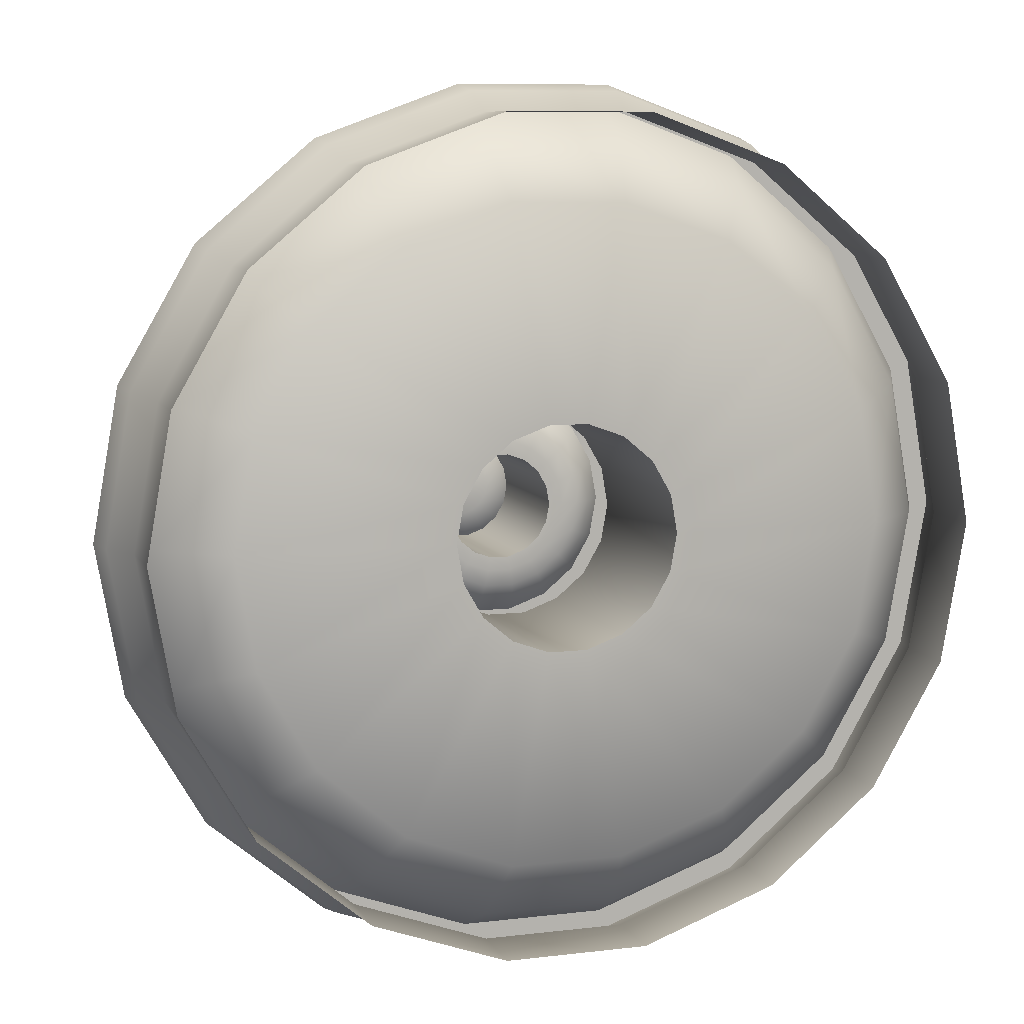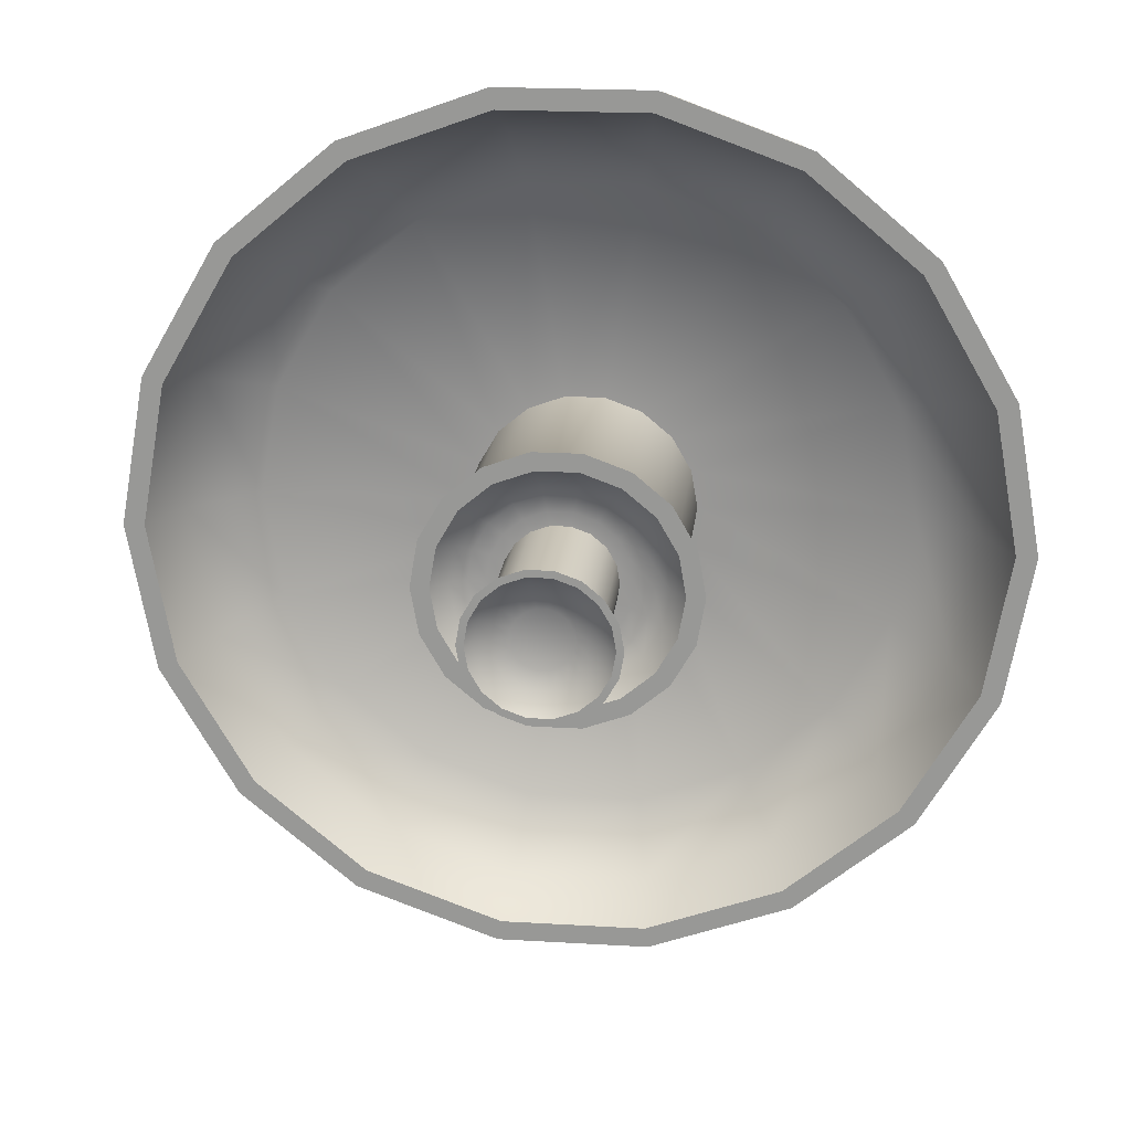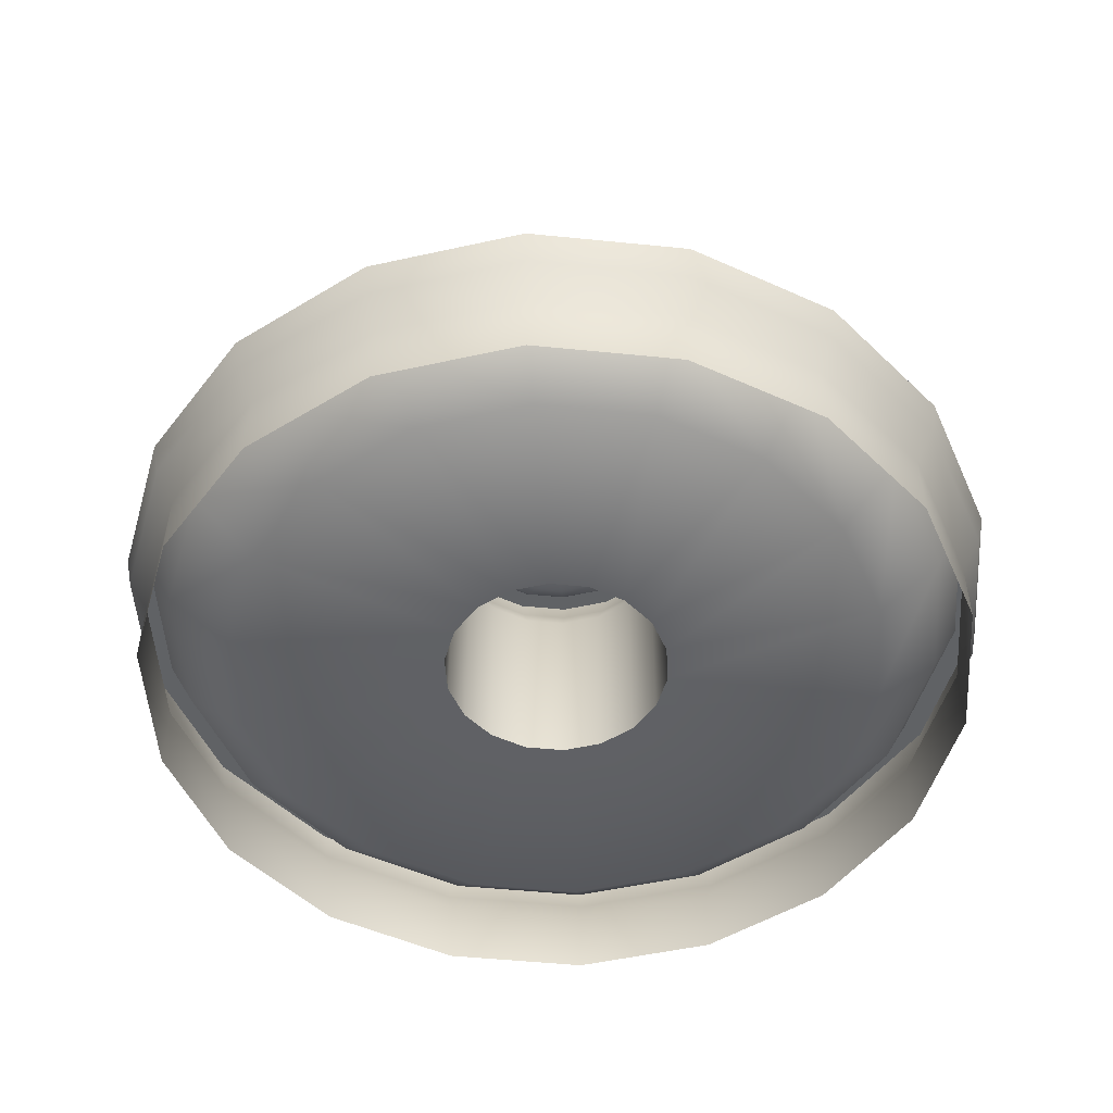
<metadata>
{"format":"obj","ext":"obj","renderer":"f3d","projection":"perspective","resolution":1024,"background":"white","views":[{"elev":8.8,"azim":162.1,"up":"+Y"},{"elev":20.5,"azim":6.2,"up":"+Y"},{"elev":-50.5,"azim":33.7,"up":"+Z"}]}
</metadata>
<code>
v  59.06 0 0
v  55.49 20.2 0
v  55.49 20.2 10
v  59.06 0 10
v  45.24 37.96 0
v  45.24 37.96 10
v  29.53 51.14 0
v  29.53 51.14 10
v  10.25 58.16 0
v  10.25 58.16 10
v  -10.25 58.16 0
v  -10.25 58.16 10
v  -29.53 51.14 0
v  -29.53 51.14 10
v  -45.24 37.96 0
v  -45.24 37.96 10
v  -55.49 20.2 0
v  -55.49 20.2 10
v  -59.06 0 0
v  -59.06 0 10
v  -55.49 -20.2 0
v  -55.49 -20.2 10
v  -45.24 -37.96 0
v  -45.24 -37.96 10
v  -29.53 -51.14 0
v  -29.53 -51.14 10
v  -10.25 -58.16 0
v  -10.25 -58.16 10
v  10.25 -58.16 0
v  10.25 -58.16 10
v  29.53 -51.14 0
v  29.53 -51.14 10
v  45.24 -37.96 0
v  45.24 -37.96 10
v  55.49 -20.2 0
v  55.49 -20.2 10
v  58.29 21.22 15
v  62.03 -0 15
v  47.52 39.87 15
v  31.02 53.72 15
v  10.77 61.09 15
v  -10.77 61.09 15
v  -31.02 53.72 15
v  -47.52 39.87 15
v  -58.29 21.22 15
v  -62.03 0 15
v  -58.29 -21.22 15
v  -47.52 -39.87 15
v  -31.02 -53.72 15
v  -10.77 -61.09 15
v  10.77 -61.09 15
v  31.02 -53.72 15
v  47.52 -39.87 15
v  58.29 -21.22 15
v  63.05 -0 20
v  59.25 21.57 20
v  56.43 20.54 20
v  60.05 -0 20
v  48.3 40.53 20
v  46 38.6 20
v  31.53 54.61 20
v  30.03 52.01 20
v  10.95 62.09 20
v  10.43 59.14 20
v  -10.95 62.09 20
v  -10.43 59.14 20
v  -31.53 54.61 20
v  -30.03 52.01 20
v  -48.3 40.53 20
v  -46 38.6 20
v  -59.25 21.57 20
v  -56.43 20.54 20
v  -63.05 0 20
v  -60.05 0 20
v  -59.25 -21.57 20
v  -56.43 -20.54 20
v  -48.3 -40.53 20
v  -46 -38.6 20
v  -31.53 -54.61 20
v  -30.03 -52.01 20
v  -10.95 -62.09 20
v  -10.43 -59.14 20
v  10.95 -62.09 20
v  10.43 -59.14 20
v  31.53 -54.61 20
v  30.03 -52.01 20
v  48.3 -40.53 20
v  46 -38.6 20
v  59.25 -21.57 20
v  56.43 -20.54 20
v  52.68 19.17 12.13
v  56.06 0 12.13
v  42.94 36.03 12.13
v  28.03 48.55 12.13
v  9.734 55.21 12.13
v  -9.734 55.21 12.13
v  -28.03 48.55 12.13
v  -42.94 36.03 12.13
v  -52.68 19.17 12.13
v  -56.06 0 12.13
v  -52.68 -19.17 12.13
v  -42.94 -36.03 12.13
v  -28.03 -48.55 12.13
v  -9.734 -55.21 12.13
v  9.734 -55.21 12.13
v  28.03 -48.55 12.13
v  42.94 -36.03 12.13
v  52.68 -19.17 12.13
v  46.75 0 4.252
v  43.93 15.99 4.252
v  15.11 5.5 4.252
v  16.08 0 4.252
v  35.81 30.05 4.252
v  12.32 10.34 4.252
v  23.38 40.49 4.252
v  8.04 13.93 4.252
v  8.119 46.04 4.252
v  2.792 15.84 4.252
v  -8.119 46.04 4.252
v  -2.792 15.84 4.252
v  -23.38 40.49 4.252
v  -8.04 13.93 4.252
v  -35.81 30.05 4.252
v  -12.32 10.34 4.252
v  -43.93 15.99 4.252
v  -15.11 5.5 4.252
v  -46.75 0 4.252
v  -16.08 0 4.252
v  -43.93 -15.99 4.252
v  -15.11 -5.5 4.252
v  -35.81 -30.05 4.252
v  -12.32 -10.34 4.252
v  -23.38 -40.49 4.252
v  -8.04 -13.93 4.252
v  -8.119 -46.04 4.252
v  -2.792 -15.84 4.252
v  8.119 -46.04 4.252
v  2.792 -15.84 4.252
v  23.38 -40.49 4.252
v  8.04 -13.93 4.252
v  35.81 -30.05 4.252
v  12.32 -10.34 4.252
v  43.93 -15.99 4.252
v  15.11 -5.5 4.252
v  15.11 5.5 32.6
v  16.05 -0.0776 32.6
v  12.32 10.34 32.6
v  8.04 13.93 32.6
v  2.792 15.84 32.6
v  -2.792 15.84 32.6
v  -8.04 13.93 32.6
v  -12.32 10.34 32.6
v  -15.11 5.5 32.6
v  -16.08 0 32.6
v  -15.11 -5.5 32.6
v  -12.32 -10.34 32.6
v  -8.04 -13.93 32.6
v  -2.792 -15.84 32.6
v  2.792 -15.84 32.6
v  8.04 -13.93 32.6
v  12.32 -10.34 32.6
v  15.13 -5.422 32.6
v  16.99 6.184 36.23
v  18.07 -0.0395 36.23
v  13.85 11.62 36.23
v  9.04 15.66 36.23
v  3.14 17.81 36.23
v  -3.14 17.81 36.23
v  -9.04 15.66 36.23
v  -13.85 11.62 36.23
v  -16.99 6.184 36.23
v  -18.08 0 36.23
v  -16.99 -6.184 36.23
v  -13.85 -11.62 36.23
v  -9.04 -15.66 36.23
v  -3.14 -17.81 36.23
v  3.14 -17.81 36.23
v  9.04 -15.66 36.23
v  13.85 -11.62 36.23
v  17 -6.144 36.23
v  19.45 0 39.86
v  18.28 6.653 39.86
v  15.83 5.763 39.86
v  16.85 0 39.86
v  14.9 12.5 39.86
v  12.91 10.83 39.86
v  9.727 16.85 39.86
v  8.425 14.59 39.86
v  3.378 19.16 39.86
v  2.926 16.59 39.86
v  -3.378 19.16 39.86
v  -2.926 16.59 39.86
v  -9.727 16.85 39.86
v  -8.425 14.59 39.86
v  -14.9 12.5 39.86
v  -12.91 10.83 39.86
v  -18.28 6.653 39.86
v  -15.83 5.763 39.86
v  -19.45 0 39.86
v  -16.85 0 39.86
v  -18.28 -6.653 39.86
v  -15.83 -5.763 39.86
v  -14.9 -12.5 39.86
v  -12.91 -10.83 39.86
v  -9.727 -16.85 39.86
v  -8.425 -14.59 39.86
v  -3.378 -19.16 39.86
v  -2.926 -16.59 39.86
v  3.378 -19.16 39.86
v  2.926 -16.59 39.86
v  9.727 -16.85 39.86
v  8.425 -14.59 39.86
v  14.9 -12.5 39.86
v  12.91 -10.83 39.86
v  18.28 -6.653 39.86
v  15.83 -5.763 39.86
v  13.77 5.012 37.34
v  14.65 0 37.34
v  11.23 9.42 37.34
v  7.327 12.69 37.34
v  2.545 14.43 37.34
v  -2.545 14.43 37.34
v  -7.327 12.69 37.34
v  -11.23 9.42 37.34
v  -13.77 5.012 37.34
v  -14.65 0 37.34
v  -13.77 -5.012 37.34
v  -11.23 -9.42 37.34
v  -7.327 -12.69 37.34
v  -2.545 -14.43 37.34
v  2.545 -14.43 37.34
v  7.327 -12.69 37.34
v  11.23 -9.42 37.34
v  13.77 -5.012 37.34
v  11.58 4.215 36.16
v  12.32 0 36.16
v  9.441 7.922 36.16
v  6.162 10.67 36.16
v  2.14 12.14 36.16
v  -2.14 12.14 36.16
v  -6.162 10.67 36.16
v  -9.441 7.922 36.16
v  -11.58 4.215 36.16
v  -12.32 0 36.16
v  -11.58 -4.215 36.16
v  -9.441 -7.922 36.16
v  -6.162 -10.67 36.16
v  -2.14 -12.14 36.16
v  2.14 -12.14 36.16
v  6.162 -10.67 36.16
v  9.441 -7.922 36.16
v  11.58 -4.215 36.16
v  9.281 3.378 35.75
v  9.877 0 35.75
v  7.566 6.349 35.75
v  4.939 8.554 35.75
v  1.715 9.727 35.75
v  -1.715 9.727 35.75
v  -4.939 8.554 35.75
v  -7.566 6.349 35.75
v  -9.281 3.378 35.75
v  -9.877 0 35.75
v  -9.281 -3.378 35.75
v  -7.566 -6.349 35.75
v  -4.939 -8.554 35.75
v  -1.715 -9.727 35.75
v  1.715 -9.727 35.75
v  4.939 -8.554 35.75
v  7.566 -6.349 35.75
v  9.281 -3.378 35.75
v  7.403 2.695 35.75
v  7.878 0 35.75
v  6.035 5.064 35.75
v  3.939 6.823 35.75
v  1.368 7.758 35.75
v  -1.368 7.758 35.75
v  -3.939 6.823 35.75
v  -6.035 5.064 35.75
v  -7.403 2.695 35.75
v  -7.878 0 35.75
v  -7.403 -2.695 35.75
v  -6.035 -5.064 35.75
v  -3.939 -6.823 35.75
v  -1.368 -7.758 35.75
v  1.368 -7.758 35.75
v  3.939 -6.823 35.75
v  6.035 -5.064 35.75
v  7.403 -2.695 35.75
v  7.403 2.695 56.85
v  7.878 0 56.85
v  6.035 5.064 56.85
v  3.939 6.823 56.85
v  1.368 7.758 56.85
v  -1.368 7.758 56.85
v  -3.939 6.823 56.85
v  -6.035 5.064 56.85
v  -7.403 2.695 56.85
v  -7.878 0 56.85
v  -7.403 -2.695 56.85
v  -6.035 -5.064 56.85
v  -3.939 -6.823 56.85
v  -1.368 -7.758 56.85
v  1.368 -7.758 56.85
v  3.939 -6.823 56.85
v  6.035 -5.064 56.85
v  7.403 -2.695 56.85
v  8.5 3.094 57.52
v  9.046 0 57.52
v  6.929 5.815 57.52
v  4.523 7.834 57.52
v  1.571 8.908 57.52
v  -1.571 8.908 57.52
v  -4.523 7.834 57.52
v  -6.929 5.815 57.52
v  -8.5 3.094 57.52
v  -9.046 0 57.52
v  -8.5 -3.094 57.52
v  -6.929 -5.815 57.52
v  -4.523 -7.834 57.52
v  -1.571 -8.908 57.52
v  1.571 -8.908 57.52
v  4.523 -7.834 57.52
v  6.929 -5.815 57.52
v  8.5 -3.094 57.52
v  9.898 3.603 59.26
v  10.53 0 59.26
v  8.069 6.771 59.26
v  5.267 9.122 59.26
v  1.829 10.37 59.26
v  -1.829 10.37 59.26
v  -5.267 9.122 59.26
v  -8.069 6.771 59.26
v  -9.898 3.603 59.26
v  -10.53 0 59.26
v  -9.898 -3.603 59.26
v  -8.069 -6.771 59.26
v  -5.267 -9.122 59.26
v  -1.829 -10.37 59.26
v  1.829 -10.37 59.26
v  5.267 -9.122 59.26
v  8.069 -6.771 59.26
v  9.898 -3.603 59.26
v  8.944 3.256 59.26
v  9.518 0 59.26
v  7.292 6.118 59.26
v  4.759 8.243 59.26
v  1.653 9.374 59.26
v  -1.653 9.374 59.26
v  -4.759 8.243 59.26
v  -7.292 6.118 59.26
v  -8.944 3.256 59.26
v  -9.518 0 59.26
v  -8.944 -3.256 59.26
v  -7.292 -6.118 59.26
v  -4.759 -8.243 59.26
v  -1.653 -9.374 59.26
v  1.653 -9.374 59.26
v  4.759 -8.243 59.26
v  7.292 -6.118 59.26
v  8.944 -3.256 59.26
v  8.008 2.915 58.28
v  8.522 0 58.28
v  6.528 5.478 58.28
v  4.261 7.38 58.28
v  1.48 8.393 58.28
v  -1.48 8.393 58.28
v  -4.261 7.38 58.28
v  -6.528 5.478 58.28
v  -8.008 2.915 58.28
v  -8.522 0 58.28
v  -8.008 -2.915 58.28
v  -6.528 -5.478 58.28
v  -4.261 -7.38 58.28
v  -1.48 -8.393 58.28
v  1.48 -8.393 58.28
v  4.261 -7.38 58.28
v  6.528 -5.478 58.28
v  8.008 -2.915 58.28
v  6.138 2.234 57.08
v  6.532 0 57.08
v  5.004 4.199 57.08
v  3.266 5.657 57.08
v  1.134 6.433 57.08
v  -1.134 6.433 57.08
v  -3.266 5.657 57.08
v  -5.004 4.199 57.08
v  -6.138 2.234 57.08
v  -6.532 0 57.08
v  -6.138 -2.234 57.08
v  -5.004 -4.199 57.08
v  -3.266 -5.657 57.08
v  -1.134 -6.433 57.08
v  1.134 -6.433 57.08
v  3.266 -5.657 57.08
v  5.004 -4.199 57.08
v  6.138 -2.234 57.08
v  3.946 1.436 56.25
v  4.199 0 56.25
v  3.217 2.699 56.25
v  2.099 3.636 56.25
v  0.7291 4.135 56.25
v  -0.7291 4.135 56.25
v  -2.099 3.636 56.25
v  -3.217 2.699 56.25
v  -3.946 1.436 56.25
v  -4.199 0 56.25
v  -3.946 -1.436 56.25
v  -3.217 -2.699 56.25
v  -2.099 -3.636 56.25
v  -0.7292 -4.135 56.25
v  0.7291 -4.135 56.25
v  2.099 -3.636 56.25
v  3.217 -2.699 56.25
v  3.946 -1.436 56.25
g Cylinder001
f 1 2 3 4
f 2 5 6 3
f 5 7 8 6
f 7 9 10 8
f 9 11 12 10
f 11 13 14 12
f 13 15 16 14
f 15 17 18 16
f 17 19 20 18
f 19 21 22 20
f 21 23 24 22
f 23 25 26 24
f 25 27 28 26
f 27 29 30 28
f 29 31 32 30
f 31 33 34 32
f 33 35 36 34
f 35 1 4 36
f 3 37 38 4
f 6 39 37 3
f 8 40 39 6
f 10 41 40 8
f 12 42 41 10
f 14 43 42 12
f 16 44 43 14
f 18 45 44 16
f 20 46 45 18
f 22 47 46 20
f 24 48 47 22
f 26 49 48 24
f 28 50 49 26
f 30 51 50 28
f 32 52 51 30
f 34 53 52 32
f 36 54 53 34
f 4 38 54 36
f 55 56 57 58
f 56 59 60 57
f 59 61 62 60
f 61 63 64 62
f 63 65 66 64
f 65 67 68 66
f 67 69 70 68
f 69 71 72 70
f 71 73 74 72
f 73 75 76 74
f 75 77 78 76
f 77 79 80 78
f 79 81 82 80
f 81 83 84 82
f 83 85 86 84
f 85 87 88 86
f 87 89 90 88
f 89 55 58 90
f 57 91 92 58
f 60 93 91 57
f 62 94 93 60
f 64 95 94 62
f 66 96 95 64
f 68 97 96 66
f 70 98 97 68
f 72 99 98 70
f 74 100 99 72
f 76 101 100 74
f 78 102 101 76
f 80 103 102 78
f 82 104 103 80
f 84 105 104 82
f 86 106 105 84
f 88 107 106 86
f 90 108 107 88
f 58 92 108 90
f 109 110 111 112
f 110 113 114 111
f 113 115 116 114
f 115 117 118 116
f 117 119 120 118
f 119 121 122 120
f 121 123 124 122
f 123 125 126 124
f 125 127 128 126
f 127 129 130 128
f 129 131 132 130
f 131 133 134 132
f 133 135 136 134
f 135 137 138 136
f 137 139 140 138
f 139 141 142 140
f 141 143 144 142
f 143 109 112 144
f 112 111 145 146
f 111 114 147 145
f 114 116 148 147
f 116 118 149 148
f 118 120 150 149
f 120 122 151 150
f 122 124 152 151
f 124 126 153 152
f 126 128 154 153
f 128 130 155 154
f 130 132 156 155
f 132 134 157 156
f 134 136 158 157
f 136 138 159 158
f 138 140 160 159
f 140 142 161 160
f 142 144 162 161
f 144 112 146 162
f 145 163 164 146
f 147 165 163 145
f 148 166 165 147
f 149 167 166 148
f 150 168 167 149
f 151 169 168 150
f 152 170 169 151
f 153 171 170 152
f 154 172 171 153
f 155 173 172 154
f 156 174 173 155
f 157 175 174 156
f 158 176 175 157
f 159 177 176 158
f 160 178 177 159
f 161 179 178 160
f 161 162 180 179
f 146 164 180 162
f 181 182 183 184
f 182 185 186 183
f 185 187 188 186
f 187 189 190 188
f 189 191 192 190
f 191 193 194 192
f 193 195 196 194
f 195 197 198 196
f 197 199 200 198
f 199 201 202 200
f 201 203 204 202
f 203 205 206 204
f 205 207 208 206
f 207 209 210 208
f 209 211 212 210
f 211 213 214 212
f 213 215 216 214
f 215 181 184 216
f 184 183 217 218
f 183 186 219 217
f 186 188 220 219
f 188 190 221 220
f 190 192 222 221
f 192 194 223 222
f 194 196 224 223
f 196 198 225 224
f 198 200 226 225
f 200 202 227 226
f 202 204 228 227
f 204 206 229 228
f 206 208 230 229
f 208 210 231 230
f 210 212 232 231
f 212 214 233 232
f 214 216 234 233
f 216 184 218 234
f 218 217 235 236
f 217 219 237 235
f 219 220 238 237
f 220 221 239 238
f 221 222 240 239
f 222 223 241 240
f 223 224 242 241
f 224 225 243 242
f 225 226 244 243
f 226 227 245 244
f 227 228 246 245
f 228 229 247 246
f 229 230 248 247
f 230 231 249 248
f 231 232 250 249
f 232 233 251 250
f 233 234 252 251
f 234 218 236 252
f 236 235 253 254
f 235 237 255 253
f 237 238 256 255
f 238 239 257 256
f 239 240 258 257
f 240 241 259 258
f 241 242 260 259
f 242 243 261 260
f 243 244 262 261
f 244 245 263 262
f 245 246 264 263
f 246 247 265 264
f 247 248 266 265
f 248 249 267 266
f 249 250 268 267
f 250 251 269 268
f 251 252 270 269
f 252 236 254 270
f 110 109 92 91
f 113 110 91 93
f 115 113 93 94
f 117 115 94 95
f 119 117 95 96
f 121 119 96 97
f 123 121 97 98
f 125 123 98 99
f 127 125 99 100
f 129 127 100 101
f 131 129 101 102
f 133 131 102 103
f 135 133 103 104
f 137 135 104 105
f 139 137 105 106
f 141 139 106 107
f 143 141 107 108
f 109 143 108 92
f 254 253 271 272
f 253 255 273 271
f 255 256 274 273
f 256 257 275 274
f 257 258 276 275
f 258 259 277 276
f 259 260 278 277
f 260 261 279 278
f 261 262 280 279
f 262 263 281 280
f 263 264 282 281
f 264 265 283 282
f 265 266 284 283
f 266 267 285 284
f 267 268 286 285
f 268 269 287 286
f 269 270 288 287
f 270 254 272 288
f 272 271 289 290
f 271 273 291 289
f 273 274 292 291
f 274 275 293 292
f 275 276 294 293
f 276 277 295 294
f 277 278 296 295
f 278 279 297 296
f 279 280 298 297
f 280 281 299 298
f 281 282 300 299
f 282 283 301 300
f 283 284 302 301
f 284 285 303 302
f 285 286 304 303
f 286 287 305 304
f 287 288 306 305
f 288 272 290 306
f 290 289 307 308
f 289 291 309 307
f 291 292 310 309
f 292 293 311 310
f 293 294 312 311
f 294 295 313 312
f 295 296 314 313
f 296 297 315 314
f 297 298 316 315
f 298 299 317 316
f 299 300 318 317
f 300 301 319 318
f 301 302 320 319
f 302 303 321 320
f 303 304 322 321
f 304 305 323 322
f 305 306 324 323
f 306 290 308 324
f 308 307 325 326
f 307 309 327 325
f 309 310 328 327
f 310 311 329 328
f 311 312 330 329
f 312 313 331 330
f 313 314 332 331
f 314 315 333 332
f 315 316 334 333
f 316 317 335 334
f 317 318 336 335
f 318 319 337 336
f 319 320 338 337
f 320 321 339 338
f 321 322 340 339
f 322 323 341 340
f 323 324 342 341
f 324 308 326 342
f 326 325 343 344
f 325 327 345 343
f 327 328 346 345
f 328 329 347 346
f 329 330 348 347
f 330 331 349 348
f 331 332 350 349
f 332 333 351 350
f 333 334 352 351
f 334 335 353 352
f 335 336 354 353
f 336 337 355 354
f 337 338 356 355
f 338 339 357 356
f 339 340 358 357
f 340 341 359 358
f 341 342 360 359
f 342 326 344 360
f 344 343 361 362
f 343 345 363 361
f 345 346 364 363
f 346 347 365 364
f 347 348 366 365
f 348 349 367 366
f 349 350 368 367
f 350 351 369 368
f 351 352 370 369
f 352 353 371 370
f 353 354 372 371
f 354 355 373 372
f 355 356 374 373
f 356 357 375 374
f 357 358 376 375
f 358 359 377 376
f 359 360 378 377
f 360 344 362 378
f 362 361 379 380
f 361 363 381 379
f 363 364 382 381
f 364 365 383 382
f 365 366 384 383
f 366 367 385 384
f 367 368 386 385
f 368 369 387 386
f 369 370 388 387
f 370 371 389 388
f 371 372 390 389
f 372 373 391 390
f 373 374 392 391
f 374 375 393 392
f 375 376 394 393
f 376 377 395 394
f 377 378 396 395
f 378 362 380 396
f 380 379 397 398
f 379 381 399 397
f 381 382 400 399
f 382 383 401 400
f 383 384 402 401
f 384 385 403 402
f 385 386 404 403
f 386 387 405 404
f 387 388 406 405
f 388 389 407 406
f 389 390 408 407
f 390 391 409 408
f 391 392 410 409
f 392 393 411 410
f 393 394 412 411
f 394 395 413 412
f 395 396 414 413
f 396 380 398 414
f 405 406 398 397
f 182 181 164 163
f 185 182 163 165
f 187 185 165 166
f 189 187 166 167
f 191 189 167 168
f 193 191 168 169
f 195 193 169 170
f 197 195 170 171
f 199 197 171 172
f 201 199 172 173
f 203 201 173 174
f 205 203 174 175
f 207 205 175 176
f 209 207 176 177
f 211 209 177 178
f 213 211 178 179
f 215 213 179 180
f 181 215 180 164
f 56 55 38 37
f 59 56 37 39
f 61 59 39 40
f 63 61 40 41
f 65 63 41 42
f 67 65 42 43
f 69 67 43 44
f 71 69 44 45
f 73 71 45 46
f 75 73 46 47
f 77 75 47 48
f 79 77 48 49
f 81 79 49 50
f 83 81 50 51
f 85 83 51 52
f 87 85 52 53
f 89 87 53 54
f 55 89 54 38
f 401 402 403 400
f 400 403 404 399
f 399 404 405 397
f 407 414 398 406
f 408 413 414 407
f 409 412 413 408
f 410 411 412 409

</code>
